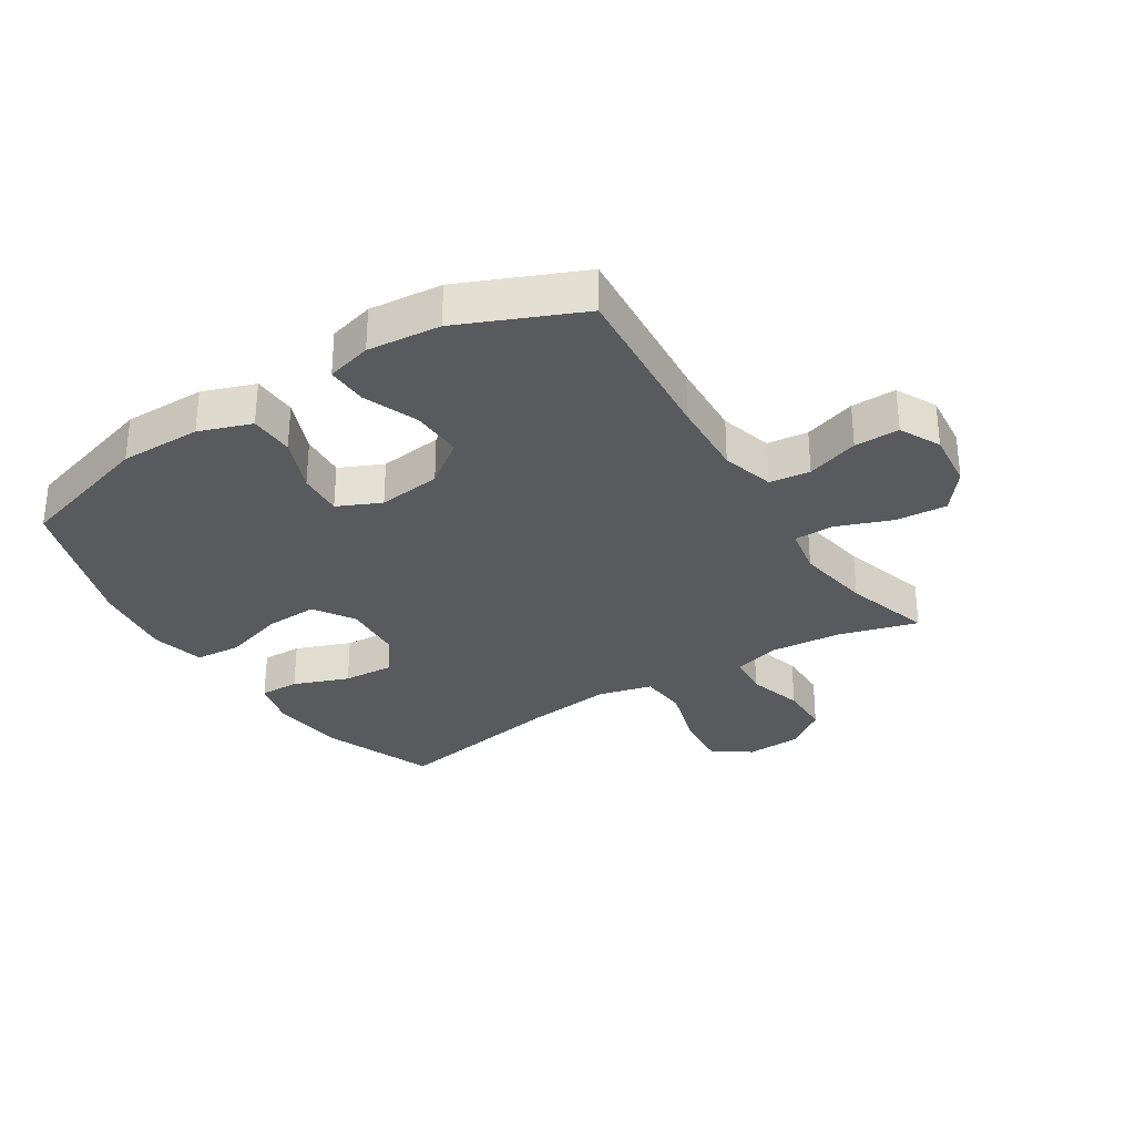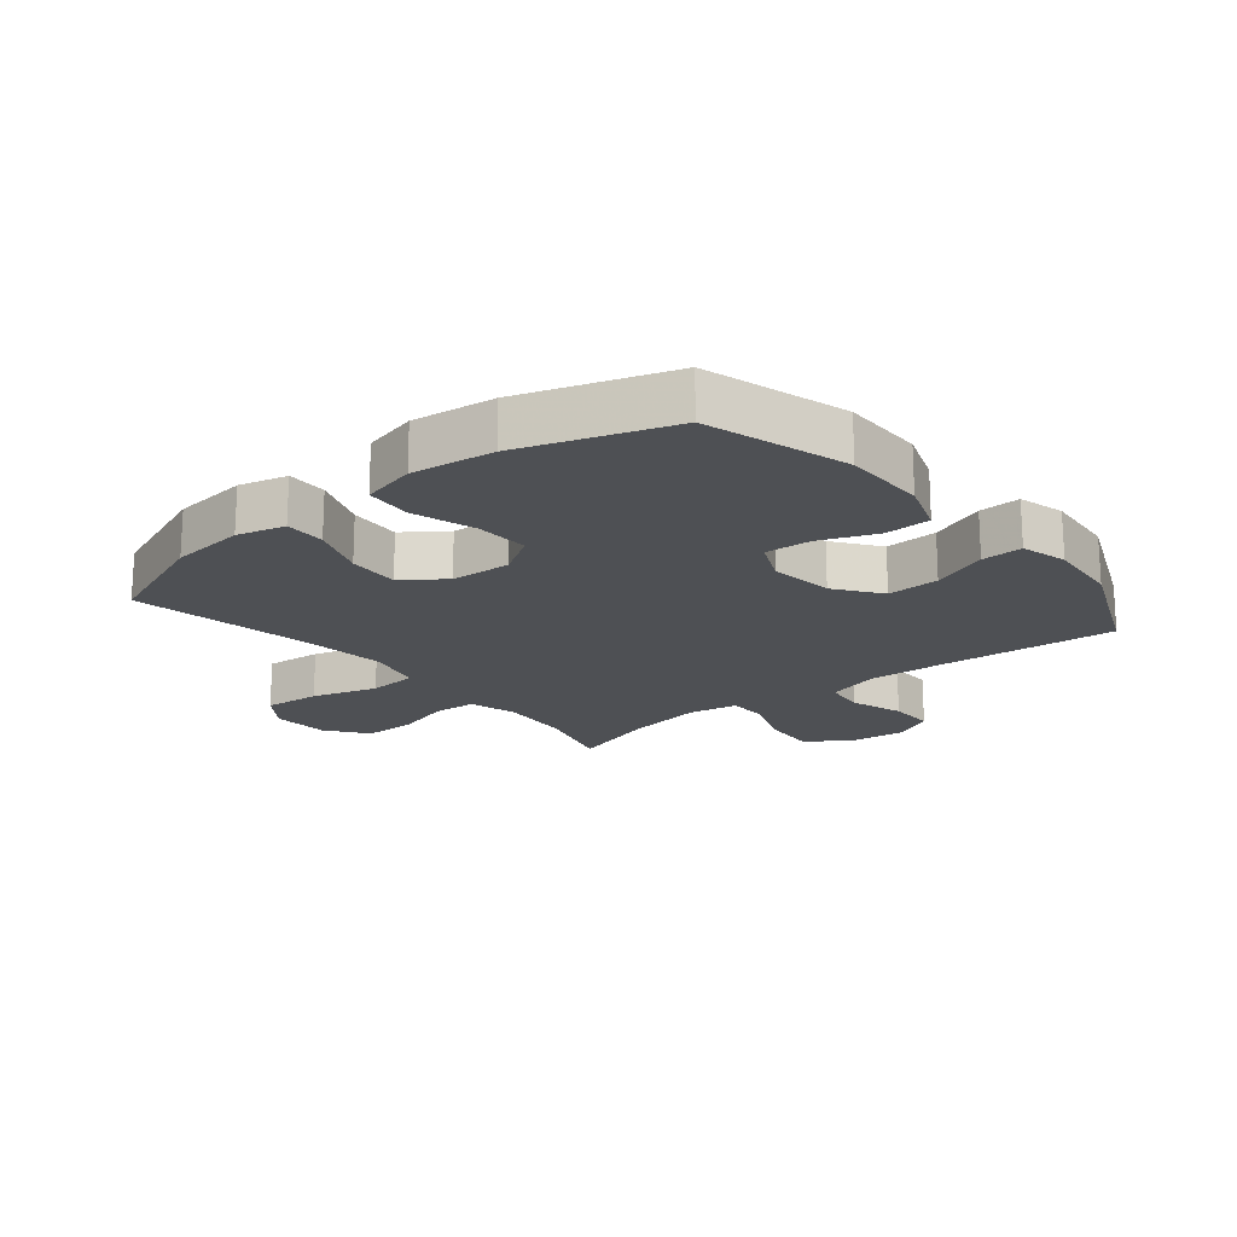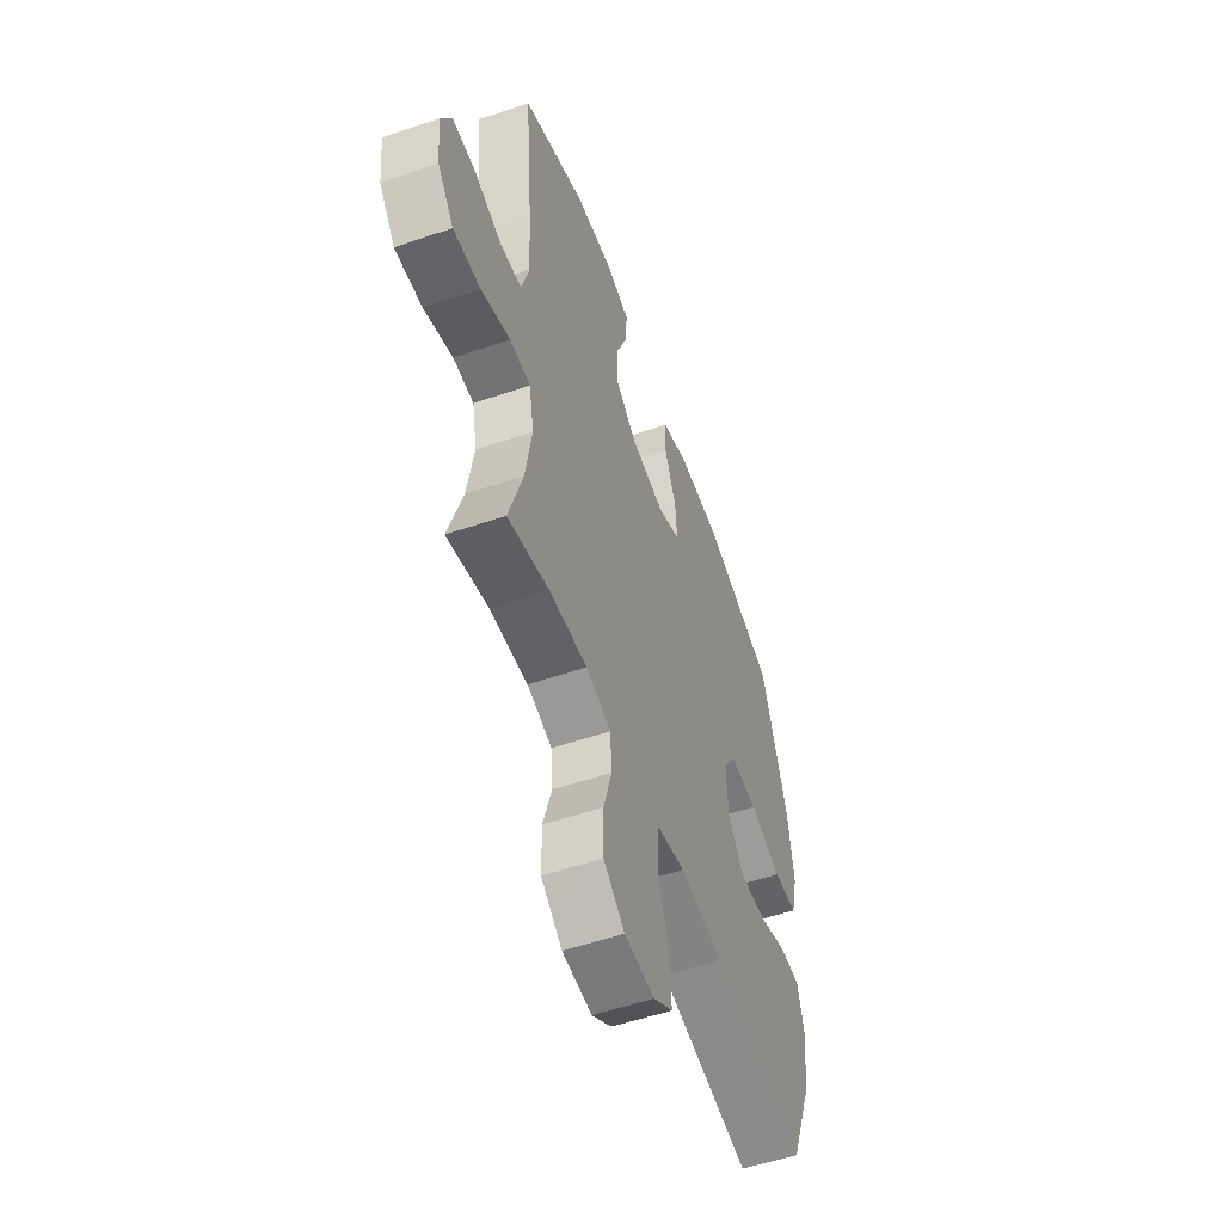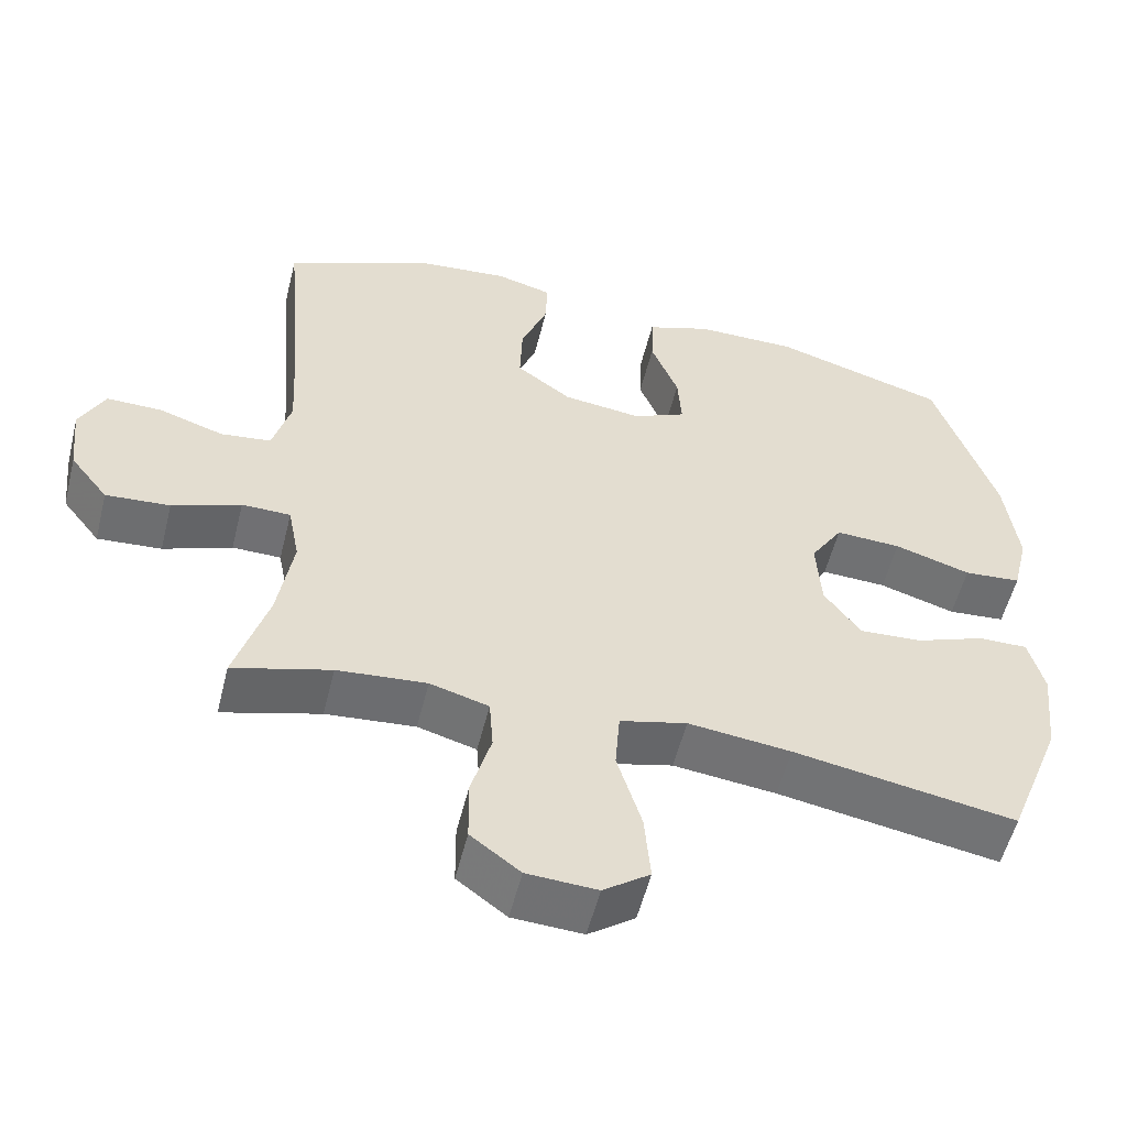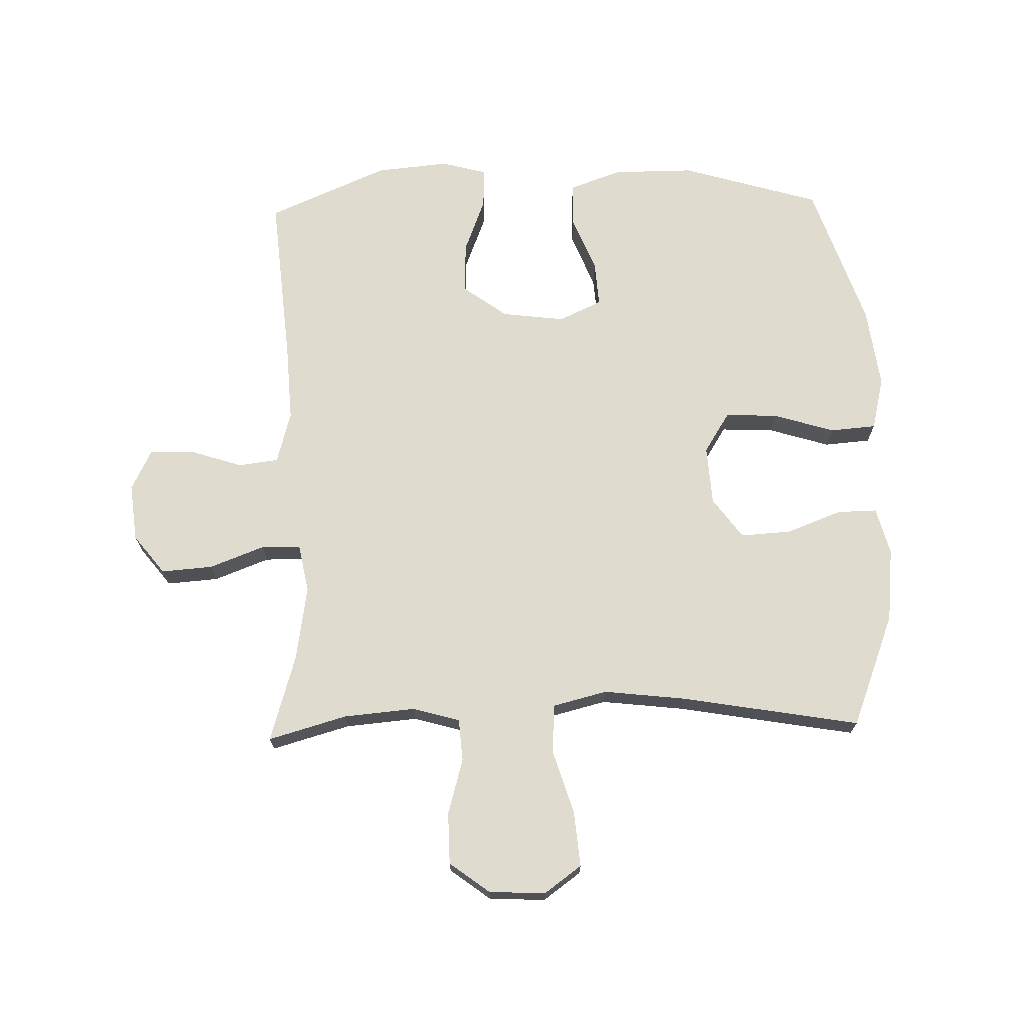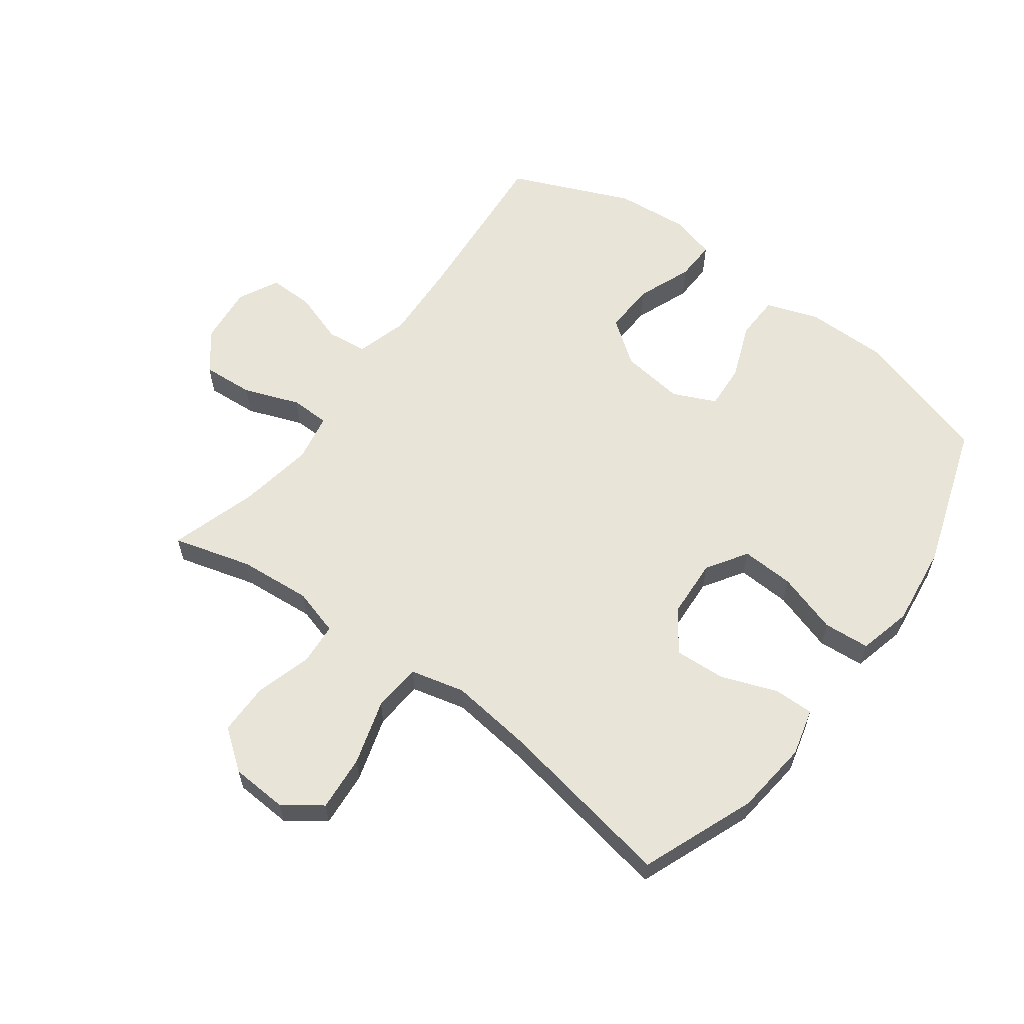
<metadata>
{"format":"obj","ext":"obj","renderer":"f3d","projection":"perspective","resolution":1024,"background":"white","views":[{"elev":-30.9,"azim":32.4,"up":"+Y"},{"elev":-18.6,"azim":-50.6,"up":"+Y"},{"elev":-55.0,"azim":109.8,"up":"+Z"},{"elev":-54.9,"azim":166.1,"up":"+Z"},{"elev":70.5,"azim":178.4,"up":"+Y"},{"elev":60.3,"azim":-143.4,"up":"+Y"}]}
</metadata>
<code>
v -0.5 0.07 -0.5
v -0.572 0.07 -0.315
v -0.585 0.07 -0.194
v -0.565 0.07 -0.117
v -0.5 0.07 -0.118
v -0.41 0.07 -0.152
v -0.327 0.07 -0.157
v -0.279 0.07 -0.091
v -0.273 0.07 0.006
v -0.315 0.07 0.072
v -0.401 0.07 0.068
v -0.501 0.07 0.037
v -0.576 0.07 0.043
v -0.597 0.07 0.13
v -0.58 0.07 0.262
v -0.5 0.07 0.5
v -0.273 0.07 0.568
v -0.14 0.07 0.568
v -0.055 0.07 0.538
v -0.053 0.07 0.465
v -0.089 0.07 0.375
v -0.094 0.07 0.301
v -0.024 0.07 0.269
v 0.079 0.07 0.282
v 0.151 0.07 0.335
v 0.148 0.07 0.419
v 0.113 0.07 0.509
v 0.111 0.07 0.575
v 0.185 0.07 0.595
v 0.304 0.07 0.584
v 0.5 0.07 0.5
v 0.476 0.07 0.221
v 0.469 0.07 0.093
v 0.493 0.07 0.008
v 0.559 0.07 0
v 0.644 0.07 0.028
v 0.717 0.07 0.029
v 0.75 0.07 -0.037
v 0.74 0.07 -0.131
v 0.69 0.07 -0.195
v 0.606 0.07 -0.189
v 0.516 0.07 -0.155
v 0.452 0.07 -0.156
v 0.437 0.07 -0.235
v 0.457 0.07 -0.358
v 0.5 0.07 -0.5
v 0.372 0.07 -0.464
v 0.255 0.07 -0.454
v 0.178 0.07 -0.476
v 0.173 0.07 -0.545
v 0.199 0.07 -0.636
v 0.198 0.07 -0.72
v 0.133 0.07 -0.769
v 0.041 0.07 -0.774
v -0.02 0.07 -0.73
v -0.012 0.07 -0.639
v 0.02 0.07 -0.534
v 0.014 0.07 -0.455
v -0.074 0.07 -0.433
v -0.209 0.07 -0.449
v -0.5 0 -0.5
v -0.572 0 -0.315
v -0.585 0 -0.194
v -0.565 0 -0.117
v -0.5 0 -0.118
v -0.41 0 -0.152
v -0.327 0 -0.157
v -0.279 0 -0.091
v -0.273 0 0.006
v -0.315 0 0.072
v -0.401 0 0.068
v -0.501 0 0.037
v -0.576 0 0.043
v -0.597 0 0.13
v -0.58 0 0.262
v -0.5 0 0.5
v -0.273 0 0.568
v -0.14 0 0.568
v -0.055 0 0.538
v -0.053 0 0.465
v -0.089 0 0.375
v -0.094 0 0.301
v -0.024 0 0.269
v 0.079 0 0.282
v 0.151 0 0.335
v 0.148 0 0.419
v 0.113 0 0.509
v 0.111 0 0.575
v 0.185 0 0.595
v 0.304 0 0.584
v 0.5 0 0.5
v 0.476 0 0.221
v 0.469 0 0.093
v 0.493 0 0.008
v 0.559 0 0
v 0.644 0 0.028
v 0.717 0 0.029
v 0.75 0 -0.037
v 0.74 0 -0.131
v 0.69 0 -0.195
v 0.606 0 -0.189
v 0.516 0 -0.155
v 0.452 0 -0.156
v 0.437 0 -0.235
v 0.457 0 -0.358
v 0.5 0 -0.5
v 0.372 0 -0.464
v 0.255 0 -0.454
v 0.178 0 -0.476
v 0.173 0 -0.545
v 0.199 0 -0.636
v 0.198 0 -0.72
v 0.133 0 -0.769
v 0.041 0 -0.774
v -0.02 0 -0.73
v -0.012 0 -0.639
v 0.02 0 -0.534
v 0.014 0 -0.455
v -0.074 0 -0.433
v -0.209 0 -0.449
f 54 55 56 57
f 54 57 58
f 53 54 58
f 50 51 52 53
f 49 50 53 58
f 48 49 58 59
f 45 46 47
f 44 45 47 48
f 43 44 48 59
f 39 40 41 42
f 39 42 43
f 38 39 43
f 35 36 37 38
f 34 35 38 43
f 33 34 43 59
f 29 30 31 32
f 26 27 28 29
f 25 26 29 32
f 24 25 32 33
f 18 19 20 21
f 18 21 22
f 17 18 22
f 16 17 22
f 15 16 22
f 14 15 22 23
f 11 12 13 14
f 10 11 14 23
f 3 4 5 6
f 3 6 7
f 60 1 2 3
f 60 3 7
f 59 60 7 8
f 33 59 8 9
f 23 24 33
f 9 10 23 33
f 117 116 115 114
f 118 117 114
f 118 114 113
f 113 112 111 110
f 118 113 110 109
f 119 118 109 108
f 107 106 105
f 108 107 105 104
f 119 108 104 103
f 102 101 100 99
f 103 102 99
f 103 99 98
f 98 97 96 95
f 103 98 95 94
f 119 103 94 93
f 92 91 90 89
f 89 88 87 86
f 92 89 86 85
f 93 92 85 84
f 81 80 79 78
f 82 81 78
f 82 78 77
f 82 77 76
f 82 76 75
f 83 82 75 74
f 74 73 72 71
f 83 74 71 70
f 66 65 64 63
f 67 66 63
f 63 62 61 120
f 67 63 120
f 68 67 120 119
f 69 68 119 93
f 93 84 83
f 93 83 70 69
f 1 61 62 2
f 2 62 63 3
f 3 63 64 4
f 4 64 65 5
f 5 65 66 6
f 6 66 67 7
f 7 67 68 8
f 8 68 69 9
f 9 69 70 10
f 10 70 71 11
f 11 71 72 12
f 12 72 73 13
f 13 73 74 14
f 14 74 75 15
f 15 75 76 16
f 16 76 77 17
f 17 77 78 18
f 18 78 79 19
f 19 79 80 20
f 20 80 81 21
f 21 81 82 22
f 22 82 83 23
f 23 83 84 24
f 24 84 85 25
f 25 85 86 26
f 26 86 87 27
f 27 87 88 28
f 28 88 89 29
f 29 89 90 30
f 30 90 91 31
f 31 91 92 32
f 32 92 93 33
f 33 93 94 34
f 34 94 95 35
f 35 95 96 36
f 36 96 97 37
f 37 97 98 38
f 38 98 99 39
f 39 99 100 40
f 40 100 101 41
f 41 101 102 42
f 42 102 103 43
f 43 103 104 44
f 44 104 105 45
f 45 105 106 46
f 46 106 107 47
f 47 107 108 48
f 48 108 109 49
f 49 109 110 50
f 50 110 111 51
f 51 111 112 52
f 52 112 113 53
f 53 113 114 54
f 54 114 115 55
f 55 115 116 56
f 56 116 117 57
f 57 117 118 58
f 58 118 119 59
f 59 119 120 60
f 60 120 61 1

</code>
